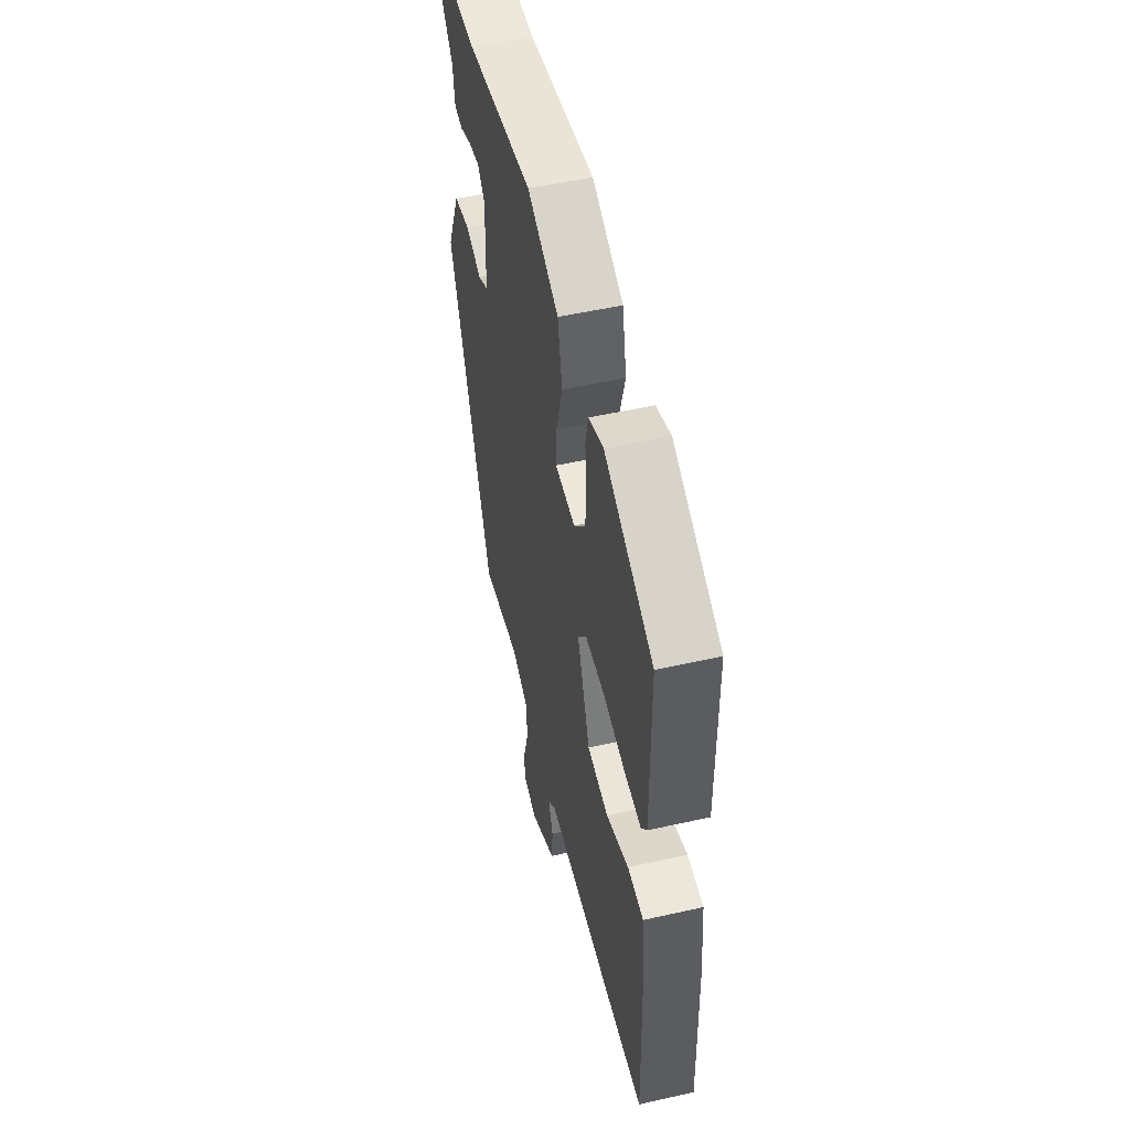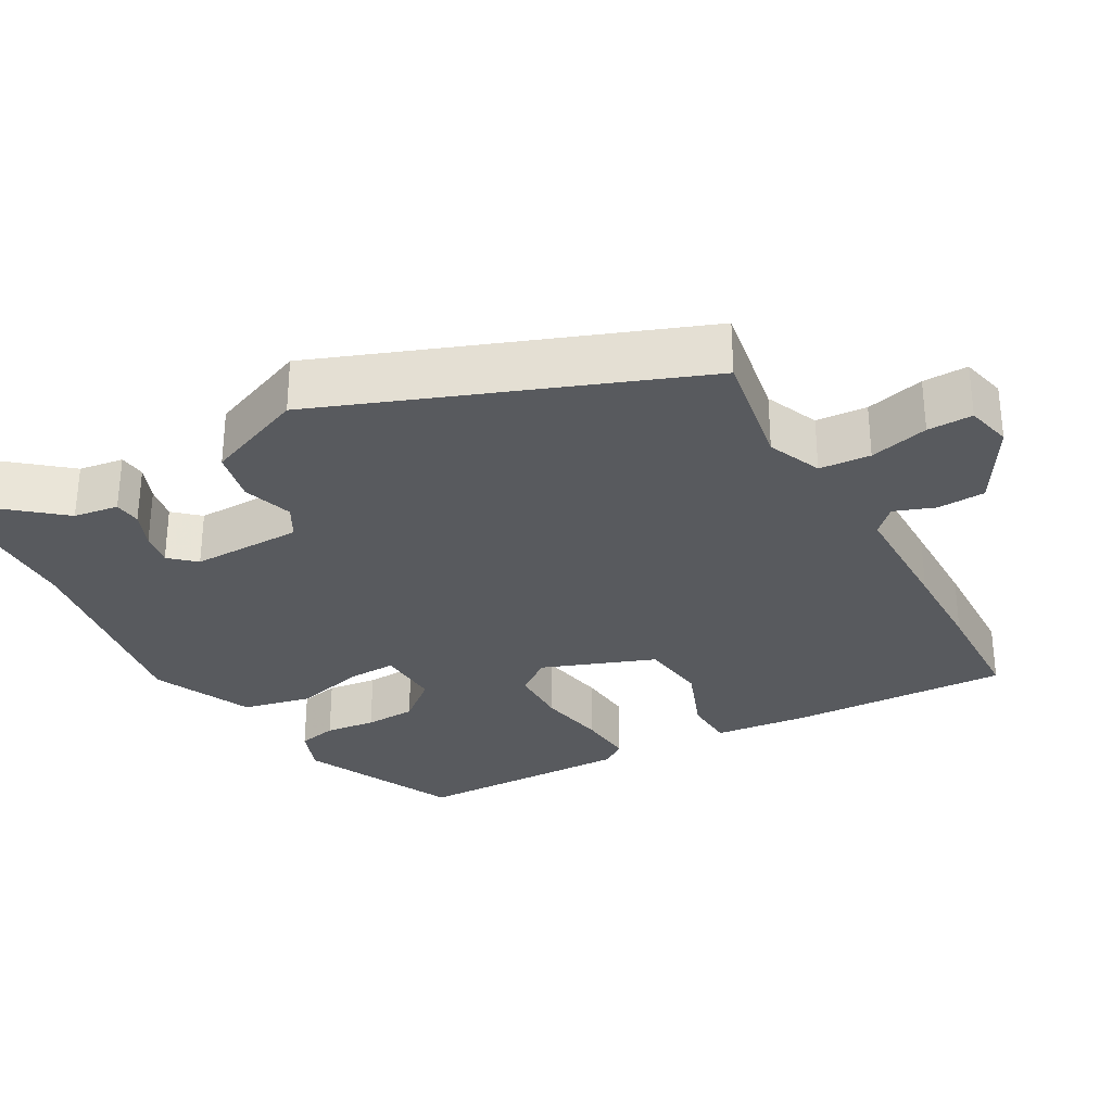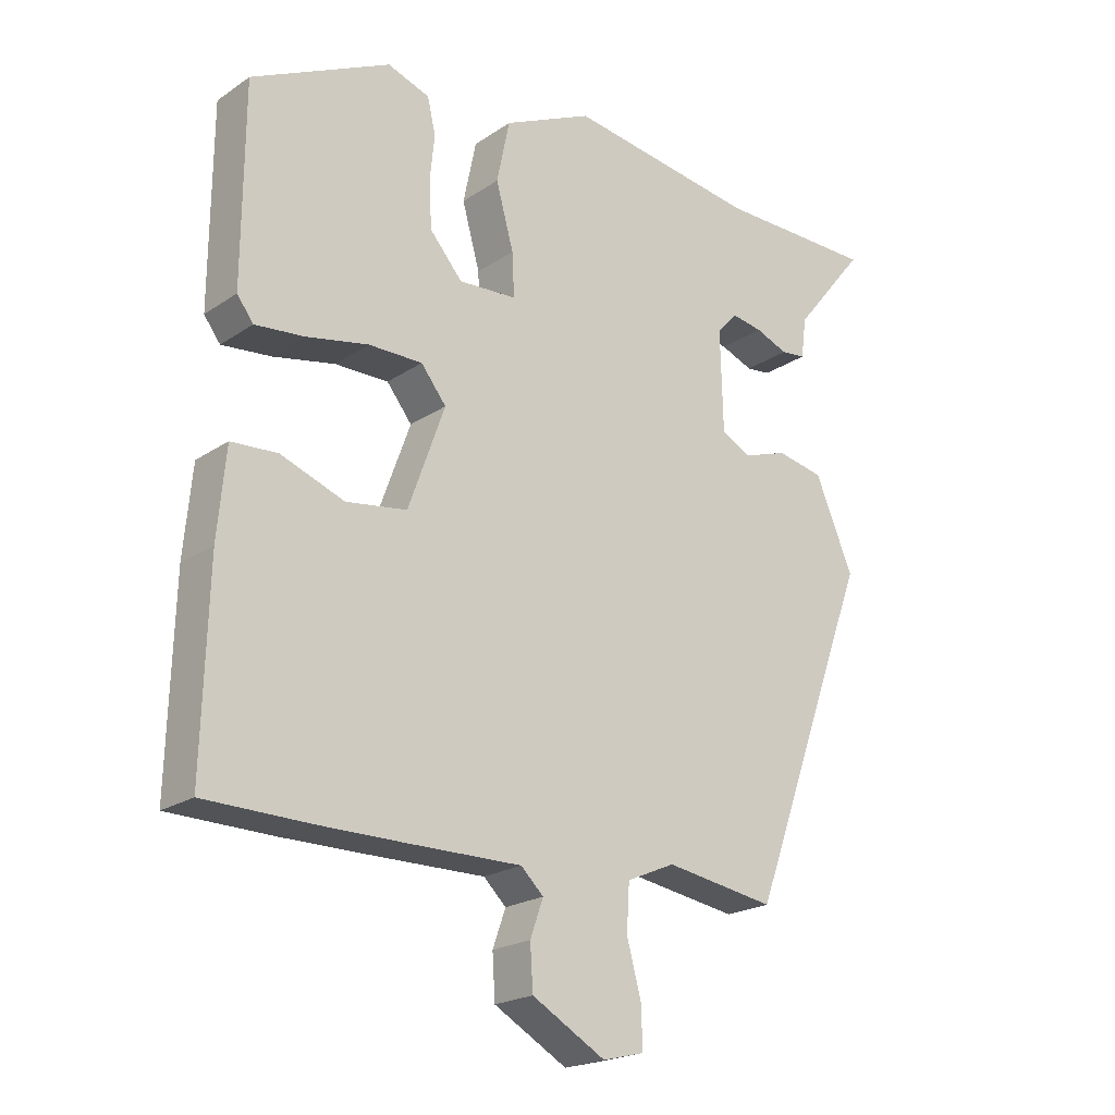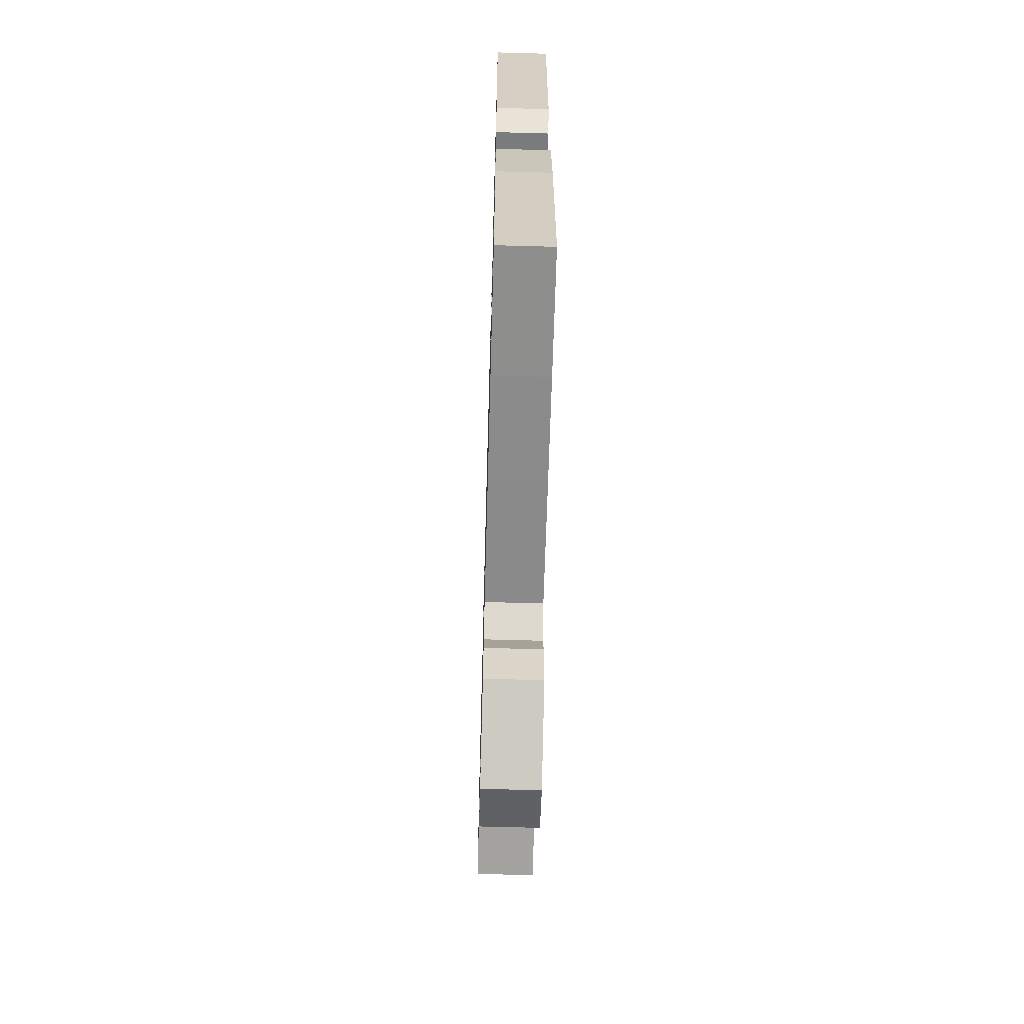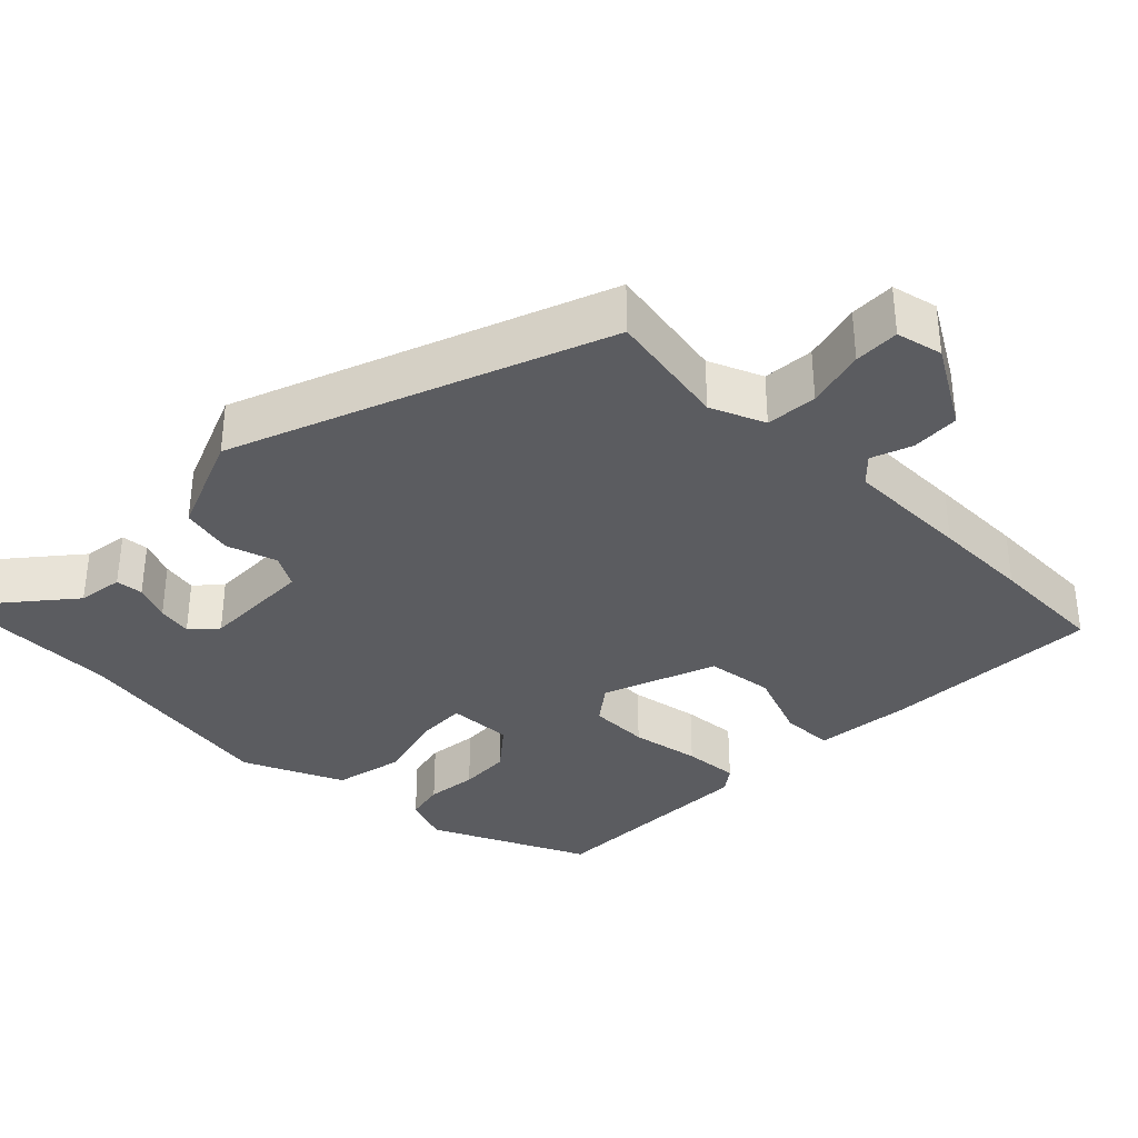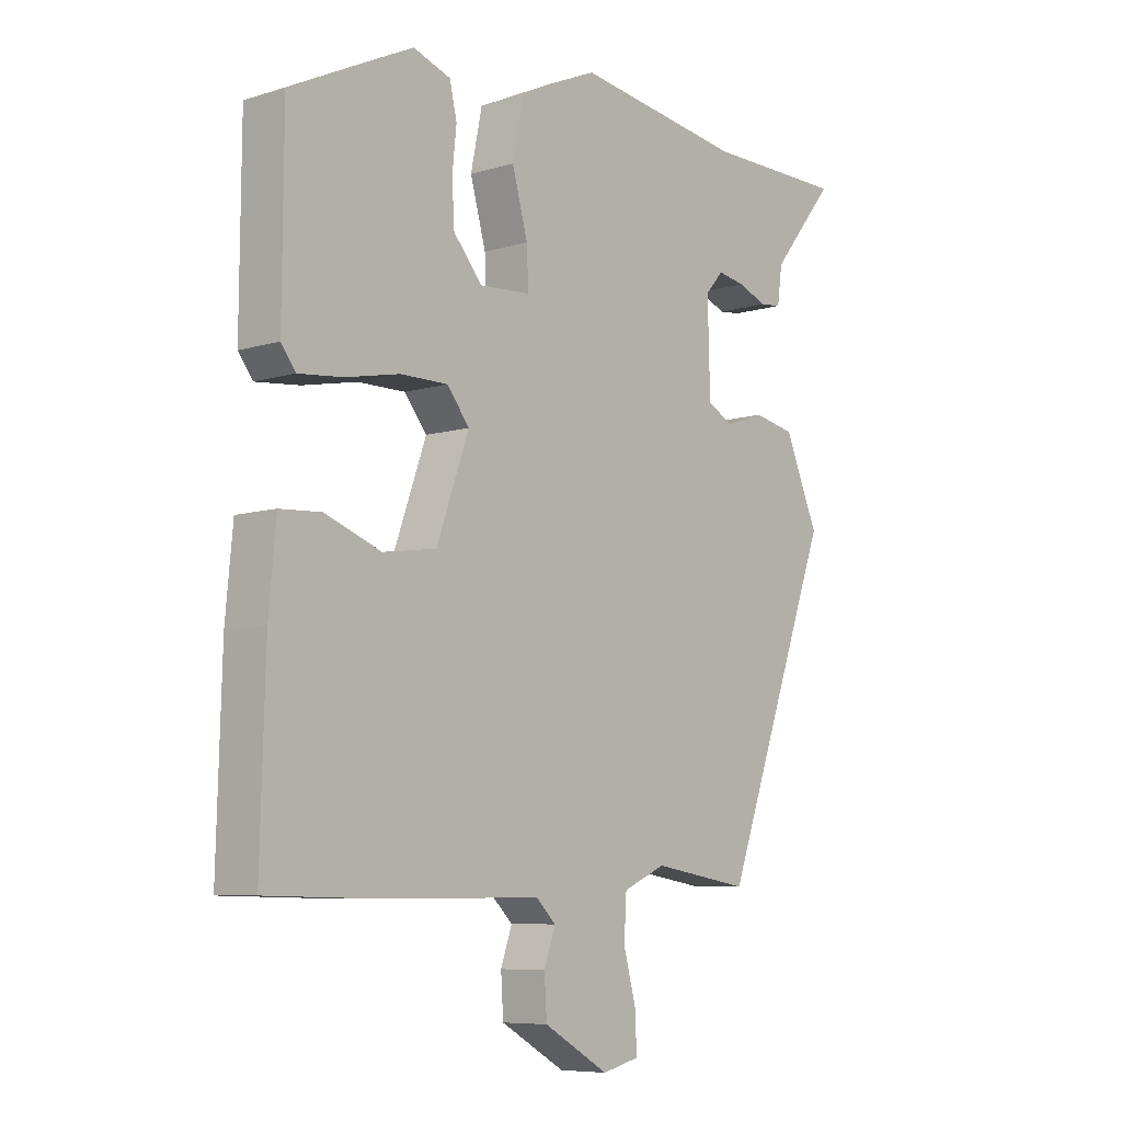
<metadata>
{"format":"obj","ext":"obj","renderer":"f3d","projection":"perspective","resolution":1024,"background":"white","views":[{"elev":52.0,"azim":-103.7,"up":"+Z"},{"elev":-30.6,"azim":118.5,"up":"+Y"},{"elev":-21.0,"azim":-40.0,"up":"+Z"},{"elev":-63.8,"azim":-91.6,"up":"+Z"},{"elev":-35.1,"azim":134.6,"up":"+Y"},{"elev":-7.5,"azim":-49.1,"up":"+Z"}]}
</metadata>
<code>
v 0.34 0.07 -0.488
v 0.178 0.07 -0.462
v 0.107 0.07 -0.493
v 0.103 0.07 -0.561
v 0.124 0.07 -0.639
v 0.126 0.07 -0.699
v 0.065 0.07 -0.714
v -0.043 0.07 -0.652
v -0.047 0.07 -0.588
v -0.028 0.07 -0.534
v -0.061 0.07 -0.502
v -0.226 0.07 -0.503
v -0.354 0.07 -0.503
v -0.509 0.07 -0.5
v -0.501 0.07 -0.211
v -0.489 0.07 -0.082
v -0.421 0.07 -0.078
v -0.327 0.07 -0.113
v -0.238 0.07 -0.1
v -0.184 0.07 0.05
v -0.221 0.07 0.097
v -0.3 0.07 0.097
v -0.391 0.07 0.079
v -0.464 0.07 0.072
v -0.488 0.07 0.104
v -0.486 0.07 0.393
v -0.282 0.07 0.492
v -0.22 0.07 0.47
v -0.208 0.07 0.418
v -0.215 0.07 0.351
v -0.211 0.07 0.283
v -0.163 0.07 0.227
v -0.078 0.07 0.232
v -0.081 0.07 0.296
v -0.107 0.07 0.39
v -0.088 0.07 0.482
v 0.043 0.07 0.543
v 0.323 0.07 0.502
v 0.556 0.07 0.5
v 0.45 0.07 0.369
v 0.442 0.07 0.309
v 0.406 0.07 0.305
v 0.358 0.07 0.324
v 0.312 0.07 0.332
v 0.282 0.07 0.298
v 0.286 0.07 0.15
v 0.329 0.07 0.127
v 0.395 0.07 0.149
v 0.464 0.07 0.135
v 0.52 0.07 0.003
v 0.34 0 -0.488
v 0.178 0 -0.462
v 0.107 0 -0.493
v 0.103 0 -0.561
v 0.124 0 -0.639
v 0.126 0 -0.699
v 0.065 0 -0.714
v -0.043 0 -0.652
v -0.047 0 -0.588
v -0.028 0 -0.534
v -0.061 0 -0.502
v -0.226 0 -0.503
v -0.354 0 -0.503
v -0.509 0 -0.5
v -0.501 0 -0.211
v -0.489 0 -0.082
v -0.421 0 -0.078
v -0.327 0 -0.113
v -0.238 0 -0.1
v -0.184 0 0.05
v -0.221 0 0.097
v -0.3 0 0.097
v -0.391 0 0.079
v -0.464 0 0.072
v -0.488 0 0.104
v -0.486 0 0.393
v -0.282 0 0.492
v -0.22 0 0.47
v -0.208 0 0.418
v -0.215 0 0.351
v -0.211 0 0.283
v -0.163 0 0.227
v -0.078 0 0.232
v -0.081 0 0.296
v -0.107 0 0.39
v -0.088 0 0.482
v 0.043 0 0.543
v 0.323 0 0.502
v 0.556 0 0.5
v 0.45 0 0.369
v 0.442 0 0.309
v 0.406 0 0.305
v 0.358 0 0.324
v 0.312 0 0.332
v 0.282 0 0.298
v 0.286 0 0.15
v 0.329 0 0.127
v 0.395 0 0.149
v 0.464 0 0.135
v 0.52 0 0.003
f 47 48 49 50
f 46 47 50 1
f 40 41 42 43
f 38 39 40 43
f 38 43 44
f 37 38 44 45
f 34 35 36 37
f 33 34 37 45
f 27 28 29 30
f 27 30 31
f 26 27 31
f 25 26 31 32
f 22 23 24 25
f 21 22 25 32
f 15 16 17 18
f 15 18 19
f 14 15 19
f 11 12 13 14
f 11 14 19
f 10 11 19 20
f 8 9 10
f 7 8 10
f 4 5 6 7
f 3 4 7 10
f 2 3 10 20
f 46 1 2 20
f 33 45 46 20
f 20 21 32 33
f 100 99 98 97
f 51 100 97 96
f 93 92 91 90
f 93 90 89 88
f 94 93 88
f 95 94 88 87
f 87 86 85 84
f 95 87 84 83
f 80 79 78 77
f 81 80 77
f 81 77 76
f 82 81 76 75
f 75 74 73 72
f 82 75 72 71
f 68 67 66 65
f 69 68 65
f 69 65 64
f 64 63 62 61
f 69 64 61
f 70 69 61 60
f 60 59 58
f 60 58 57
f 57 56 55 54
f 60 57 54 53
f 70 60 53 52
f 70 52 51 96
f 70 96 95 83
f 83 82 71 70
f 1 51 52 2
f 2 52 53 3
f 3 53 54 4
f 4 54 55 5
f 5 55 56 6
f 6 56 57 7
f 7 57 58 8
f 8 58 59 9
f 9 59 60 10
f 10 60 61 11
f 11 61 62 12
f 12 62 63 13
f 13 63 64 14
f 14 64 65 15
f 15 65 66 16
f 16 66 67 17
f 17 67 68 18
f 18 68 69 19
f 19 69 70 20
f 20 70 71 21
f 21 71 72 22
f 22 72 73 23
f 23 73 74 24
f 24 74 75 25
f 25 75 76 26
f 26 76 77 27
f 27 77 78 28
f 28 78 79 29
f 29 79 80 30
f 30 80 81 31
f 31 81 82 32
f 32 82 83 33
f 33 83 84 34
f 34 84 85 35
f 35 85 86 36
f 36 86 87 37
f 37 87 88 38
f 38 88 89 39
f 39 89 90 40
f 40 90 91 41
f 41 91 92 42
f 42 92 93 43
f 43 93 94 44
f 44 94 95 45
f 45 95 96 46
f 46 96 97 47
f 47 97 98 48
f 48 98 99 49
f 49 99 100 50
f 50 100 51 1

</code>
